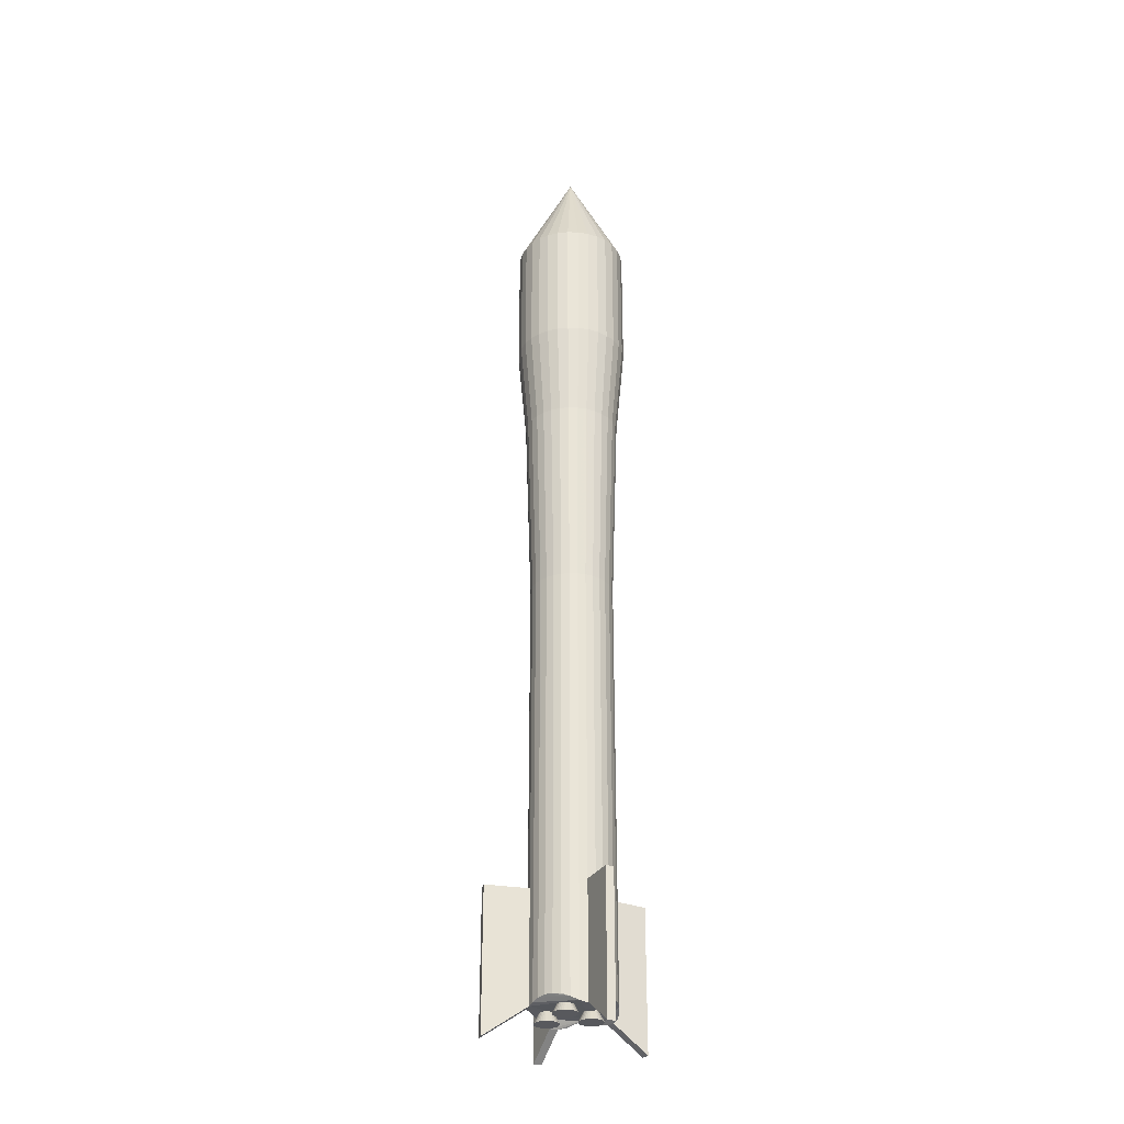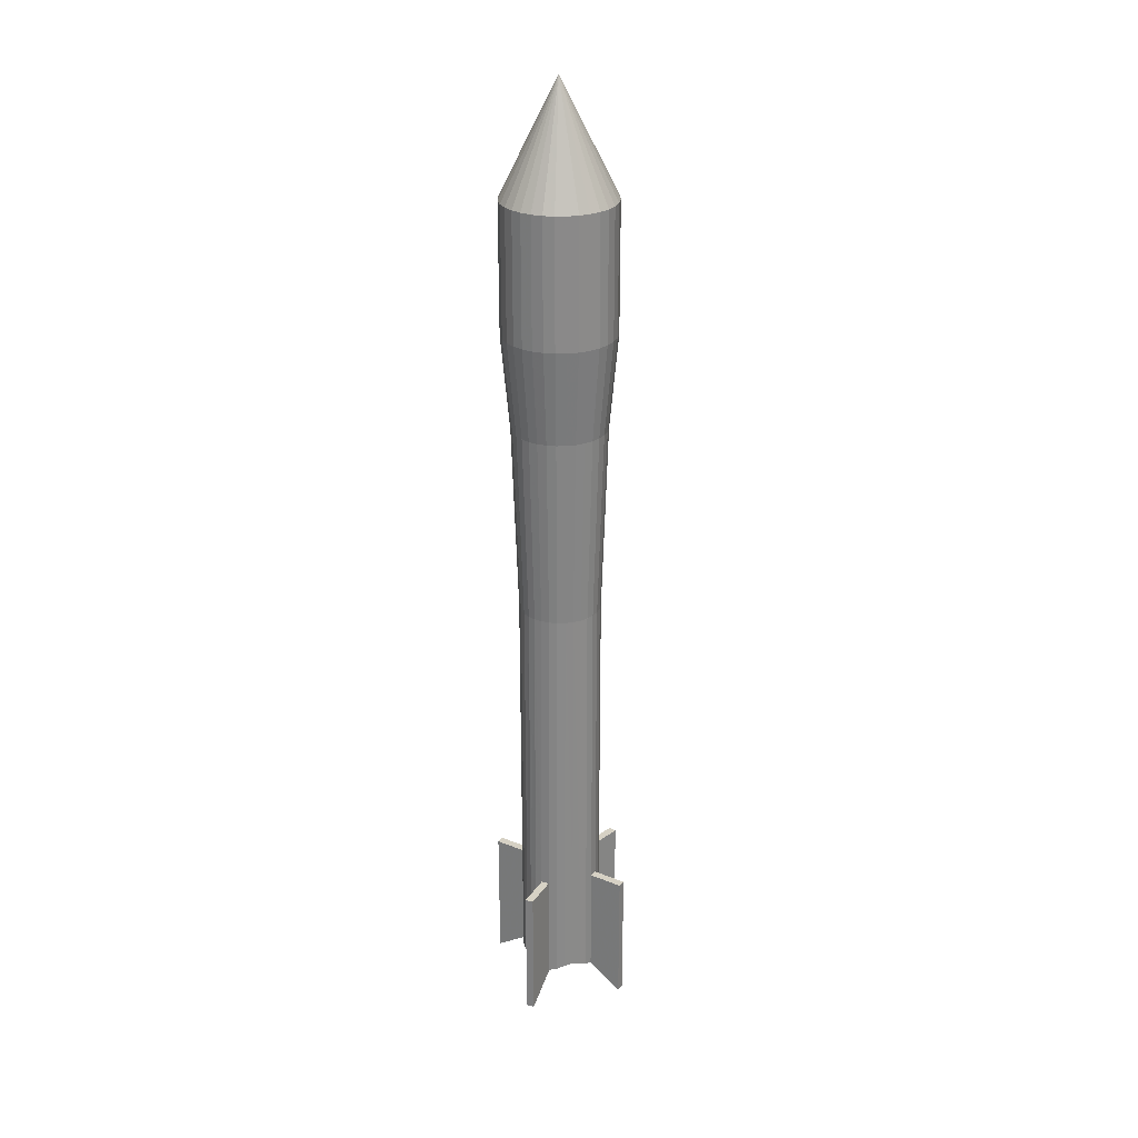
<metadata>
{"format":"obj","ext":"obj","renderer":"f3d","projection":"perspective","resolution":1024,"background":"white","views":[{"elev":-29.9,"azim":-165.4,"up":"+Y"},{"elev":26.9,"azim":-18.8,"up":"+Y"}]}
</metadata>
<code>
o Cone
v 0 14.81 -1
v 0.1951 14.81 -0.9808
v 0.3827 14.81 -0.9239
v 0.5556 14.81 -0.8315
v 0.7071 14.81 -0.7071
v 0.8315 14.81 -0.5556
v 0.9239 14.81 -0.3827
v 0.9808 14.81 -0.1951
v 1 14.81 -0
v 0.9808 14.81 0.1951
v 0.9239 14.81 0.3827
v 0.8315 14.81 0.5556
v 0.7071 14.81 0.7071
v 0.5556 14.81 0.8315
v 0.3827 14.81 0.9239
v 0.1951 14.81 0.9808
v -0 14.81 1
v -0.1951 14.81 0.9808
v -0.3827 14.81 0.9239
v -0.5556 14.81 0.8315
v -0.7071 14.81 0.7071
v -0.8315 14.81 0.5556
v -0.9239 14.81 0.3827
v 0 16.81 0
v -0.9808 14.81 0.1951
v -1 14.81 -1e-06
v -0.9808 14.81 -0.1951
v -0.9239 14.81 -0.3827
v -0.8315 14.81 -0.5556
v -0.7071 14.81 -0.7071
v -0.5556 14.81 -0.8315
v -0.3827 14.81 -0.9239
v -0.1951 14.81 -0.9808
v -1e-06 12.52 -1
v 0.1951 12.52 -0.9808
v 0.3827 12.52 -0.9239
v 0.5556 12.52 -0.8315
v 0.7071 12.52 -0.7071
v 0.8315 12.52 -0.5556
v 0.9239 12.52 -0.3827
v 0.9808 12.52 -0.1951
v 1 12.52 -0
v 0.9808 12.52 0.1951
v 0.9239 12.52 0.3827
v 0.8315 12.52 0.5556
v 0.7071 12.52 0.7071
v 0.5556 12.52 0.8315
v 0.3827 12.52 0.9239
v 0.1951 12.52 0.9808
v -2e-06 12.52 1
v -0.1951 12.52 0.9808
v -0.3827 12.52 0.9239
v -0.5556 12.52 0.8315
v -0.7071 12.52 0.7071
v -0.8315 12.52 0.5556
v -0.9239 12.52 0.3827
v -0.9808 12.52 0.1951
v -1 12.52 -1e-06
v -0.9808 12.52 -0.1951
v -0.9239 12.52 -0.3827
v -0.8315 12.52 -0.5556
v -0.7071 12.52 -0.7071
v -0.5556 12.52 -0.8315
v -0.3827 12.52 -0.9239
v -0.1951 12.52 -0.9808
v -1e-06 12.52 -1
v 0.1951 12.52 -0.9808
v 0.3827 12.52 -0.9239
v 0.5556 12.52 -0.8315
v 0.7071 12.52 -0.7071
v 0.8315 12.52 -0.5556
v 0.9239 12.52 -0.3827
v 0.9808 12.52 -0.1951
v 1 12.52 -0
v 0.9808 12.52 0.1951
v 0.9239 12.52 0.3827
v 0.8315 12.52 0.5556
v 0.7071 12.52 0.7071
v 0.5556 12.52 0.8315
v 0.3827 12.52 0.9239
v 0.1951 12.52 0.9808
v -2e-06 12.52 1
v -0.1951 12.52 0.9808
v -0.3827 12.52 0.9239
v -0.5556 12.52 0.8315
v -0.7071 12.52 0.7071
v -0.8315 12.52 0.5556
v -0.9239 12.52 0.3827
v -0.9808 12.52 0.1951
v -1 12.52 -1e-06
v -0.9808 12.52 -0.1951
v -0.9239 12.52 -0.3827
v -0.8315 12.52 -0.5556
v -0.7071 12.52 -0.7071
v -0.5556 12.52 -0.8315
v -0.3827 12.52 -0.9239
v -0.1951 12.52 -0.9808
v -1e-06 10.83 -0.8444
v 0.1647 10.83 -0.8281
v 0.3231 10.83 -0.7801
v 0.4691 10.83 -0.7021
v 0.5971 10.83 -0.5971
v 0.7021 10.83 -0.4691
v 0.7801 10.83 -0.3231
v 0.8281 10.83 -0.1647
v 0.8444 10.83 -0
v 0.8281 10.83 0.1647
v 0.7801 10.83 0.3231
v 0.7021 10.83 0.4691
v 0.5971 10.83 0.5971
v 0.4691 10.83 0.7021
v 0.3231 10.83 0.7801
v 0.1647 10.83 0.8281
v -2e-06 10.83 0.8444
v -0.1647 10.83 0.8281
v -0.3231 10.83 0.7801
v -0.4691 10.83 0.7021
v -0.5971 10.83 0.5971
v -0.7021 10.83 0.4691
v -0.7801 10.83 0.3231
v -0.8281 10.83 0.1647
v -0.8444 10.83 -1e-06
v -0.8281 10.83 -0.1647
v -0.7801 10.83 -0.3231
v -0.7021 10.83 -0.4691
v -0.5971 10.83 -0.5971
v -0.4691 10.83 -0.7021
v -0.3231 10.83 -0.7801
v -0.1647 10.83 -0.8281
v -1e-06 7.411 -0.732
v 0.1428 7.411 -0.7179
v 0.2801 7.411 -0.6762
v 0.4067 7.411 -0.6086
v 0.5176 7.411 -0.5176
v 0.6086 7.411 -0.4067
v 0.6762 7.411 -0.2801
v 0.7179 7.411 -0.1428
v 0.732 7.411 -0
v 0.7179 7.411 0.1428
v 0.6762 7.411 0.2801
v 0.6086 7.411 0.4067
v 0.5176 7.411 0.5176
v 0.4067 7.411 0.6086
v 0.2801 7.411 0.6762
v 0.1428 7.411 0.7179
v -1e-06 7.411 0.732
v -0.1428 7.411 0.7179
v -0.2801 7.411 0.6762
v -0.4067 7.411 0.6086
v -0.5176 7.411 0.5176
v -0.6086 7.411 0.4067
v -0.6762 7.411 0.2801
v -0.7179 7.411 0.1428
v -0.732 7.411 -1e-06
v -0.7179 7.411 -0.1428
v -0.6762 7.411 -0.2801
v -0.6086 7.411 -0.4067
v -0.5176 7.411 -0.5176
v -0.4067 7.411 -0.6086
v -0.2801 7.411 -0.6762
v -0.1428 7.411 -0.7179
v -0 1.819 -0.732
v 0.1428 1.819 -0.7179
v 0.2801 1.819 -0.6762
v 0.4067 1.819 -0.6086
v 0.5176 1.819 -0.5176
v 0.6086 1.819 -0.4067
v 0.6762 1.819 -0.2801
v 0.7179 1.819 -0.1428
v 0.732 1.819 -0
v 0.7179 1.819 0.1428
v 0.6762 1.819 0.2801
v 0.6086 1.819 0.4067
v 0.5176 1.819 0.5176
v 0.4067 1.819 0.6086
v 0.2801 1.819 0.6762
v 0.1428 1.819 0.7179
v -0.003303 1.819 0.7294
v -0.1552 1.817 0.7082
v -0.3021 1.816 0.659
v -0.4338 1.815 0.5874
v -0.5447 1.815 0.4964
v -0.6306 1.816 0.3895
v -0.6887 1.817 0.2704
v -0.7212 1.819 0.1402
v -0.732 1.819 -1e-06
v -0.7179 1.819 -0.1428
v -0.6762 1.819 -0.2801
v -0.6086 1.819 -0.4067
v -0.5176 1.819 -0.5176
v -0.4067 1.819 -0.6086
v -0.2801 1.819 -0.6762
v -0.1428 1.819 -0.7179
v -1e-06 -0.05691 -0.732
v 0.1428 -0.04303 -0.7179
v 0.2801 -0.04303 -0.6762
v 0.4067 -0.06372 -0.6086
v 0.5176 -0.1041 -0.5176
v 0.6086 -0.129 -0.4067
v 0.6762 -0.129 -0.2801
v 0.7179 -0.1041 -0.1428
v 0.732 -0.06372 -0
v 0.7179 -0.06665 0.1428
v 0.6762 -0.1309 0.2801
v 0.6086 -0.1979 0.4067
v 0.5176 -0.2335 0.5176
v 0.4067 -0.2335 0.6086
v 0.2801 -0.1979 0.6762
v 0.1428 -0.1309 0.7179
v -0.003303 -0.07252 0.7294
v -0.1552 -0.1063 0.7082
v -0.3021 -0.1809 0.659
v -0.4338 -0.2304 0.5874
v -0.5447 -0.2312 0.4964
v -0.6306 -0.2079 0.3895
v -0.6887 -0.1495 0.2704
v -0.7212 -0.08333 0.1402
v -0.732 -0.04426 -1e-06
v -0.7179 -0.05691 -0.1428
v -0.6762 -0.112 -0.2801
v -0.6086 -0.1734 -0.4067
v -0.5176 -0.2068 -0.5176
v -0.4067 -0.2068 -0.6086
v -0.2801 -0.1734 -0.6762
v -0.1428 -0.112 -0.7179
v -0.4338 1.815 0.5874
v -0.5447 1.815 0.4964
v -0.4338 -0.2304 0.5874
v -0.5447 -0.2312 0.4964
v -0.8919 1.806 1.026
v -1.003 1.806 0.9352
v -0.8919 -0.6606 1.026
v -1.003 -0.6606 0.9352
v -0.4496 1.819 -0.4348
v -0.3387 1.819 -0.5258
v -0.4496 -0.1274 -0.4348
v -0.3387 -0.1274 -0.5258
v -0.9351 1.819 -1.026
v -0.8241 1.819 -1.117
v -0.9351 -0.6478 -1.026
v -0.8241 -0.6478 -1.117
v 1.282 1.819 -0.7665
v 1.349 1.819 -0.64
v 1.282 -0.6511 -0.7665
v 1.349 -0.6511 -0.64
v 0.5176 1.819 0.5176
v 0.4067 1.819 0.6086
v 0.5176 -0.2335 0.5176
v 0.4067 -0.2335 0.6086
v 0.2801 -0.1979 0.6762
v 1.282 1.819 -0.7665
v 1.349 1.819 -0.64
v 1.282 -0.6511 -0.7665
v 1.349 -0.6511 -0.64
v 0.9148 1.819 1.002
v 0.8039 1.819 1.093
v 0.9148 -0.648 1.002
v 0.8039 -0.648 1.093
f 1 24 2
f 2 24 3
f 3 24 4
f 4 24 5
f 5 24 6
f 6 24 7
f 7 24 8
f 8 24 9
f 9 24 10
f 10 24 11
f 11 24 12
f 12 24 13
f 13 24 14
f 14 24 15
f 15 24 16
f 16 24 17
f 17 24 18
f 18 24 19
f 19 24 20
f 20 24 21
f 21 24 22
f 22 24 23
f 23 24 25
f 25 24 26
f 26 24 27
f 27 24 28
f 28 24 29
f 29 24 30
f 30 24 31
f 31 24 32
f 32 24 33
f 33 24 1
f 11 75 10
f 60 123 59
f 25 88 23
f 18 82 17
f 32 95 31
f 4 70 69
f 12 76 11
f 26 89 25
f 19 83 18
f 33 96 32
f 6 70 5
f 1 97 33
f 13 77 12
f 27 90 26
f 20 84 19
f 7 71 6
f 14 78 13
f 28 91 27
f 21 85 20
f 8 72 7
f 1 67 66
f 15 79 14
f 29 92 28
f 22 86 21
f 9 73 8
f 16 80 15
f 30 93 29
f 23 87 22
f 3 67 2
f 10 74 9
f 17 81 16
f 31 94 30
f 3 69 68
f 35 66 67
f 36 67 68
f 37 68 69
f 38 69 70
f 39 70 71
f 40 71 72
f 41 72 73
f 42 73 74
f 43 74 75
f 44 75 76
f 45 76 77
f 46 77 78
f 47 78 79
f 48 79 80
f 49 80 81
f 50 81 82
f 51 82 83
f 52 83 84
f 53 84 85
f 54 85 86
f 55 86 87
f 56 87 88
f 57 88 89
f 58 89 90
f 59 90 91
f 60 91 92
f 61 92 93
f 62 93 94
f 63 94 95
f 64 95 96
f 65 96 97
f 34 97 66
f 102 133 101
f 46 111 110
f 60 125 124
f 48 111 47
f 34 99 98
f 62 125 61
f 48 113 112
f 36 99 35
f 63 126 62
f 50 113 49
f 37 100 36
f 64 127 63
f 50 115 114
f 38 101 37
f 65 128 64
f 52 115 51
f 38 103 102
f 34 129 65
f 53 116 52
f 40 103 39
f 54 117 53
f 40 105 104
f 55 118 54
f 41 106 105
f 56 119 55
f 43 106 42
f 57 120 56
f 44 107 43
f 58 121 57
f 45 108 44
f 59 122 58
f 46 109 45
f 137 168 136
f 129 160 128
f 116 147 115
f 103 134 102
f 98 161 129
f 117 148 116
f 104 135 103
f 118 149 117
f 105 136 104
f 119 150 118
f 106 137 105
f 120 151 119
f 107 138 106
f 121 152 120
f 108 139 107
f 122 153 121
f 109 140 108
f 123 154 122
f 110 141 109
f 124 155 123
f 111 142 110
f 125 156 124
f 112 143 111
f 99 130 98
f 126 157 125
f 113 144 112
f 100 131 99
f 127 158 126
f 113 146 145
f 101 132 100
f 128 159 127
f 115 146 114
f 172 203 171
f 151 182 150
f 138 169 137
f 151 184 183
f 139 170 138
f 152 185 184
f 140 171 139
f 153 186 185
f 141 172 140
f 155 186 154
f 142 173 141
f 156 187 155
f 143 174 142
f 157 188 156
f 144 175 143
f 131 162 130
f 158 189 157
f 145 176 144
f 132 163 131
f 159 190 158
f 146 177 145
f 133 164 132
f 160 191 159
f 147 178 146
f 134 165 133
f 161 192 160
f 148 179 147
f 135 166 134
f 130 193 161
f 149 180 148
f 136 167 135
f 150 181 149
f 224 199 211
f 185 218 217
f 173 204 172
f 187 218 186
f 174 205 173
f 188 219 187
f 245 253 254
f 189 220 188
f 175 208 207
f 162 195 194
f 190 221 189
f 176 209 208
f 164 195 163
f 191 237 235
f 177 210 209
f 165 196 164
f 191 224 223
f 179 210 178
f 166 197 165
f 192 225 224
f 180 211 179
f 167 198 166
f 193 194 225
f 181 212 180
f 168 242 167
f 182 229 227
f 168 201 200
f 182 215 214
f 169 202 201
f 183 216 215
f 171 202 170
f 184 217 216
f 228 230 232
f 213 226 228
f 181 227 226
f 214 228 229
f 231 232 230
f 227 230 226
f 229 231 227
f 229 232 233
f 236 241 237
f 190 236 222
f 191 234 190
f 222 237 223
f 239 240 238
f 236 238 240
f 234 239 238
f 237 239 235
f 207 248 249
f 199 245 200
f 200 243 168
f 199 242 244
f 249 256 247
f 252 253 251
f 174 247 246
f 175 249 247
f 244 251 253
f 207 250 249
f 243 254 252
f 206 246 248
f 242 252 251
f 256 257 255
f 247 255 246
f 248 255 257
f 248 258 249
f 11 76 75
f 60 124 123
f 25 89 88
f 18 83 82
f 32 96 95
f 4 5 70
f 12 77 76
f 26 90 89
f 19 84 83
f 33 97 96
f 6 71 70
f 1 66 97
f 13 78 77
f 27 91 90
f 20 85 84
f 7 72 71
f 14 79 78
f 28 92 91
f 21 86 85
f 8 73 72
f 1 2 67
f 15 80 79
f 29 93 92
f 22 87 86
f 9 74 73
f 16 81 80
f 30 94 93
f 23 88 87
f 3 68 67
f 10 75 74
f 17 82 81
f 31 95 94
f 3 4 69
f 35 34 66
f 36 35 67
f 37 36 68
f 38 37 69
f 39 38 70
f 40 39 71
f 41 40 72
f 42 41 73
f 43 42 74
f 44 43 75
f 45 44 76
f 46 45 77
f 47 46 78
f 48 47 79
f 49 48 80
f 50 49 81
f 51 50 82
f 52 51 83
f 53 52 84
f 54 53 85
f 55 54 86
f 56 55 87
f 57 56 88
f 58 57 89
f 59 58 90
f 60 59 91
f 61 60 92
f 62 61 93
f 63 62 94
f 64 63 95
f 65 64 96
f 34 65 97
f 102 134 133
f 46 47 111
f 60 61 125
f 48 112 111
f 34 35 99
f 62 126 125
f 48 49 113
f 36 100 99
f 63 127 126
f 50 114 113
f 37 101 100
f 64 128 127
f 50 51 115
f 38 102 101
f 65 129 128
f 52 116 115
f 38 39 103
f 34 98 129
f 53 117 116
f 40 104 103
f 54 118 117
f 40 41 105
f 55 119 118
f 41 42 106
f 56 120 119
f 43 107 106
f 57 121 120
f 44 108 107
f 58 122 121
f 45 109 108
f 59 123 122
f 46 110 109
f 137 169 168
f 129 161 160
f 116 148 147
f 103 135 134
f 98 130 161
f 117 149 148
f 104 136 135
f 118 150 149
f 105 137 136
f 119 151 150
f 106 138 137
f 120 152 151
f 107 139 138
f 121 153 152
f 108 140 139
f 122 154 153
f 109 141 140
f 123 155 154
f 110 142 141
f 124 156 155
f 111 143 142
f 125 157 156
f 112 144 143
f 99 131 130
f 126 158 157
f 113 145 144
f 100 132 131
f 127 159 158
f 113 114 146
f 101 133 132
f 128 160 159
f 115 147 146
f 172 204 203
f 151 183 182
f 138 170 169
f 151 152 184
f 139 171 170
f 152 153 185
f 140 172 171
f 153 154 186
f 141 173 172
f 155 187 186
f 142 174 173
f 156 188 187
f 143 175 174
f 157 189 188
f 144 176 175
f 131 163 162
f 158 190 189
f 145 177 176
f 132 164 163
f 159 191 190
f 146 178 177
f 133 165 164
f 160 192 191
f 147 179 178
f 134 166 165
f 161 193 192
f 148 180 179
f 135 167 166
f 130 162 193
f 149 181 180
f 136 168 167
f 150 182 181
f 225 194 195
f 195 196 225
f 196 197 225
f 197 198 225
f 198 199 224
f 225 198 224
f 199 200 211
f 200 201 203
f 211 200 204
f 201 202 203
f 203 204 200
f 204 205 210
f 211 204 210
f 205 206 210
f 206 207 210
f 207 208 210
f 208 209 210
f 211 212 218
f 212 213 217
f 213 214 217
f 214 215 216
f 217 214 216
f 217 218 212
f 218 219 222
f 211 218 223
f 219 220 221
f 221 222 219
f 222 223 218
f 223 224 211
f 185 186 218
f 173 205 204
f 187 219 218
f 174 206 205
f 188 220 219
f 245 244 253
f 189 221 220
f 175 176 208
f 162 163 195
f 190 222 221
f 176 177 209
f 164 196 195
f 191 223 237
f 177 178 210
f 165 197 196
f 191 192 224
f 179 211 210
f 166 198 197
f 192 193 225
f 180 212 211
f 167 199 198
f 193 162 194
f 181 213 212
f 168 243 242
f 182 214 229
f 168 169 201
f 182 183 215
f 169 170 202
f 183 184 216
f 171 203 202
f 184 185 217
f 228 226 230
f 213 181 226
f 181 182 227
f 214 213 228
f 231 233 232
f 227 231 230
f 229 233 231
f 229 228 232
f 236 240 241
f 190 234 236
f 191 235 234
f 222 236 237
f 239 241 240
f 236 234 238
f 234 235 239
f 237 241 239
f 207 206 248
f 199 244 245
f 200 245 243
f 199 167 242
f 249 258 256
f 252 254 253
f 174 175 247
f 175 207 249
f 244 242 251
f 207 208 250
f 243 245 254
f 206 174 246
f 242 243 252
f 256 258 257
f 247 256 255
f 248 246 255
f 248 257 258
o Cone.001
v 0.4448 -0.2992 -0.1566
v 0.4862 -0.2992 -0.1525
v 0.526 -0.2992 -0.1405
v 0.5627 -0.2992 -0.1209
v 0.5949 -0.2992 -0.09447
v 0.6212 -0.2992 -0.06232
v 0.6408 -0.2992 -0.02564
v 0.6529 -0.2992 0.01417
v 0.657 -0.2992 0.05556
v 0.6529 -0.2992 0.09695
v 0.6408 -0.2992 0.1368
v 0.6212 -0.2992 0.1734
v 0.5949 -0.2992 0.2056
v 0.5627 -0.2992 0.232
v 0.526 -0.2992 0.2516
v 0.4862 -0.2992 0.2636
v 0.4448 -0.2992 0.2677
v 0.4034 -0.2992 0.2636
v 0.3636 -0.2992 0.2516
v 0.327 -0.2992 0.232
v 0.2948 -0.2992 0.2056
v 0.2684 -0.2992 0.1734
v 0.2488 -0.2992 0.1368
v 0.4448 0.1251 0.05556
v 0.2367 -0.2992 0.09695
v 0.2327 -0.2992 0.05556
v 0.2367 -0.2992 0.01417
v 0.2488 -0.2992 -0.02564
v 0.2684 -0.2992 -0.06232
v 0.2948 -0.2992 -0.09447
v 0.327 -0.2992 -0.1209
v 0.3636 -0.2992 -0.1405
v 0.4034 -0.2992 -0.1525
f 259 282 260
f 260 282 261
f 261 282 262
f 262 282 263
f 263 282 264
f 264 282 265
f 265 282 266
f 266 282 267
f 267 282 268
f 268 282 269
f 269 282 270
f 270 282 271
f 271 282 272
f 272 282 273
f 273 282 274
f 274 282 275
f 275 282 276
f 276 282 277
f 277 282 278
f 278 282 279
f 279 282 280
f 280 282 281
f 281 282 283
f 283 282 284
f 284 282 285
f 285 282 286
f 286 282 287
f 287 282 288
f 288 282 289
f 289 282 290
f 290 282 291
f 291 282 259
f 274 283 291
f 291 259 262
f 259 260 262
f 260 261 262
f 262 263 266
f 263 264 266
f 264 265 266
f 266 267 270
f 267 268 270
f 268 269 270
f 270 271 272
f 272 273 274
f 274 275 278
f 275 276 278
f 276 277 278
f 278 279 280
f 280 281 283
f 283 284 285
f 285 286 283
f 286 287 283
f 287 288 289
f 289 290 291
f 270 272 266
f 272 274 266
f 278 280 274
f 280 283 274
f 287 289 283
f 289 291 283
f 291 262 274
f 262 266 274
o Cone.002
v 0.006957 -0.2992 -0.6543
v 0.04835 -0.2992 -0.6502
v 0.08815 -0.2992 -0.6382
v 0.1248 -0.2992 -0.6186
v 0.157 -0.2992 -0.5922
v 0.1834 -0.2992 -0.56
v 0.203 -0.2992 -0.5233
v 0.2151 -0.2992 -0.4835
v 0.2191 -0.2992 -0.4421
v 0.2151 -0.2992 -0.4007
v 0.203 -0.2992 -0.3609
v 0.1834 -0.2992 -0.3243
v 0.157 -0.2992 -0.2921
v 0.1248 -0.2992 -0.2657
v 0.08815 -0.2992 -0.2461
v 0.04835 -0.2992 -0.234
v 0.006957 -0.2992 -0.23
v -0.03444 -0.2992 -0.234
v -0.07424 -0.2992 -0.2461
v -0.1109 -0.2992 -0.2657
v -0.1431 -0.2992 -0.2921
v -0.1695 -0.2992 -0.3243
v -0.1891 -0.2992 -0.3609
v 0.006957 0.1251 -0.4421
v -0.2011 -0.2992 -0.4007
v -0.2052 -0.2992 -0.4421
v -0.2011 -0.2992 -0.4835
v -0.1891 -0.2992 -0.5233
v -0.1695 -0.2992 -0.56
v -0.1431 -0.2992 -0.5922
v -0.1109 -0.2992 -0.6186
v -0.07424 -0.2992 -0.6382
v -0.03444 -0.2992 -0.6502
f 292 315 293
f 293 315 294
f 294 315 295
f 295 315 296
f 296 315 297
f 297 315 298
f 298 315 299
f 299 315 300
f 300 315 301
f 301 315 302
f 302 315 303
f 303 315 304
f 304 315 305
f 305 315 306
f 306 315 307
f 307 315 308
f 308 315 309
f 309 315 310
f 310 315 311
f 311 315 312
f 312 315 313
f 313 315 314
f 314 315 316
f 316 315 317
f 317 315 318
f 318 315 319
f 319 315 320
f 320 315 321
f 321 315 322
f 322 315 323
f 323 315 324
f 324 315 292
f 307 316 324
f 324 292 295
f 292 293 295
f 293 294 295
f 295 296 299
f 296 297 299
f 297 298 299
f 299 300 303
f 300 301 303
f 301 302 303
f 303 304 305
f 305 306 307
f 307 308 311
f 308 309 311
f 309 310 311
f 311 312 313
f 313 314 316
f 316 317 318
f 318 319 316
f 319 320 316
f 320 321 322
f 322 323 324
f 303 305 299
f 305 307 299
f 311 313 307
f 313 316 307
f 320 322 316
f 322 324 316
f 324 295 307
f 295 299 307
o Cone.004
v -0.2687 -0.2992 -0.08189
v -0.2273 -0.2992 -0.07781
v -0.1875 -0.2992 -0.06574
v -0.1509 -0.2992 -0.04614
v -0.1187 -0.2992 -0.01975
v -0.09232 -0.2992 0.0124
v -0.07271 -0.2992 0.04908
v -0.06064 -0.2992 0.08888
v -0.05656 -0.2992 0.1303
v -0.06064 -0.2992 0.1717
v -0.07271 -0.2992 0.2115
v -0.09232 -0.2992 0.2482
v -0.1187 -0.2992 0.2803
v -0.1509 -0.2992 0.3067
v -0.1875 -0.2992 0.3263
v -0.2273 -0.2992 0.3384
v -0.2687 -0.2992 0.3424
v -0.3101 -0.2992 0.3384
v -0.3499 -0.2992 0.3263
v -0.3866 -0.2992 0.3067
v -0.4188 -0.2992 0.2803
v -0.4451 -0.2992 0.2482
v -0.4647 -0.2992 0.2115
v -0.2687 0.1251 0.1303
v -0.4768 -0.2992 0.1717
v -0.4809 -0.2992 0.1303
v -0.4768 -0.2992 0.08888
v -0.4647 -0.2992 0.04908
v -0.4451 -0.2992 0.0124
v -0.4188 -0.2992 -0.01975
v -0.3866 -0.2992 -0.04614
v -0.3499 -0.2992 -0.06574
v -0.3101 -0.2992 -0.07781
f 325 348 326
f 326 348 327
f 327 348 328
f 328 348 329
f 329 348 330
f 330 348 331
f 331 348 332
f 332 348 333
f 333 348 334
f 334 348 335
f 335 348 336
f 336 348 337
f 337 348 338
f 338 348 339
f 339 348 340
f 340 348 341
f 341 348 342
f 342 348 343
f 343 348 344
f 344 348 345
f 345 348 346
f 346 348 347
f 347 348 349
f 349 348 350
f 350 348 351
f 351 348 352
f 352 348 353
f 353 348 354
f 354 348 355
f 355 348 356
f 356 348 357
f 357 348 325
f 340 349 357
f 357 325 328
f 325 326 328
f 326 327 328
f 328 329 332
f 329 330 332
f 330 331 332
f 332 333 336
f 333 334 336
f 334 335 336
f 336 337 338
f 338 339 340
f 340 341 344
f 341 342 344
f 342 343 344
f 344 345 346
f 346 347 349
f 349 350 351
f 351 352 349
f 352 353 349
f 353 354 355
f 355 356 357
f 336 338 332
f 338 340 332
f 344 346 340
f 346 349 340
f 353 355 349
f 355 357 349
f 357 328 340
f 328 332 340

</code>
